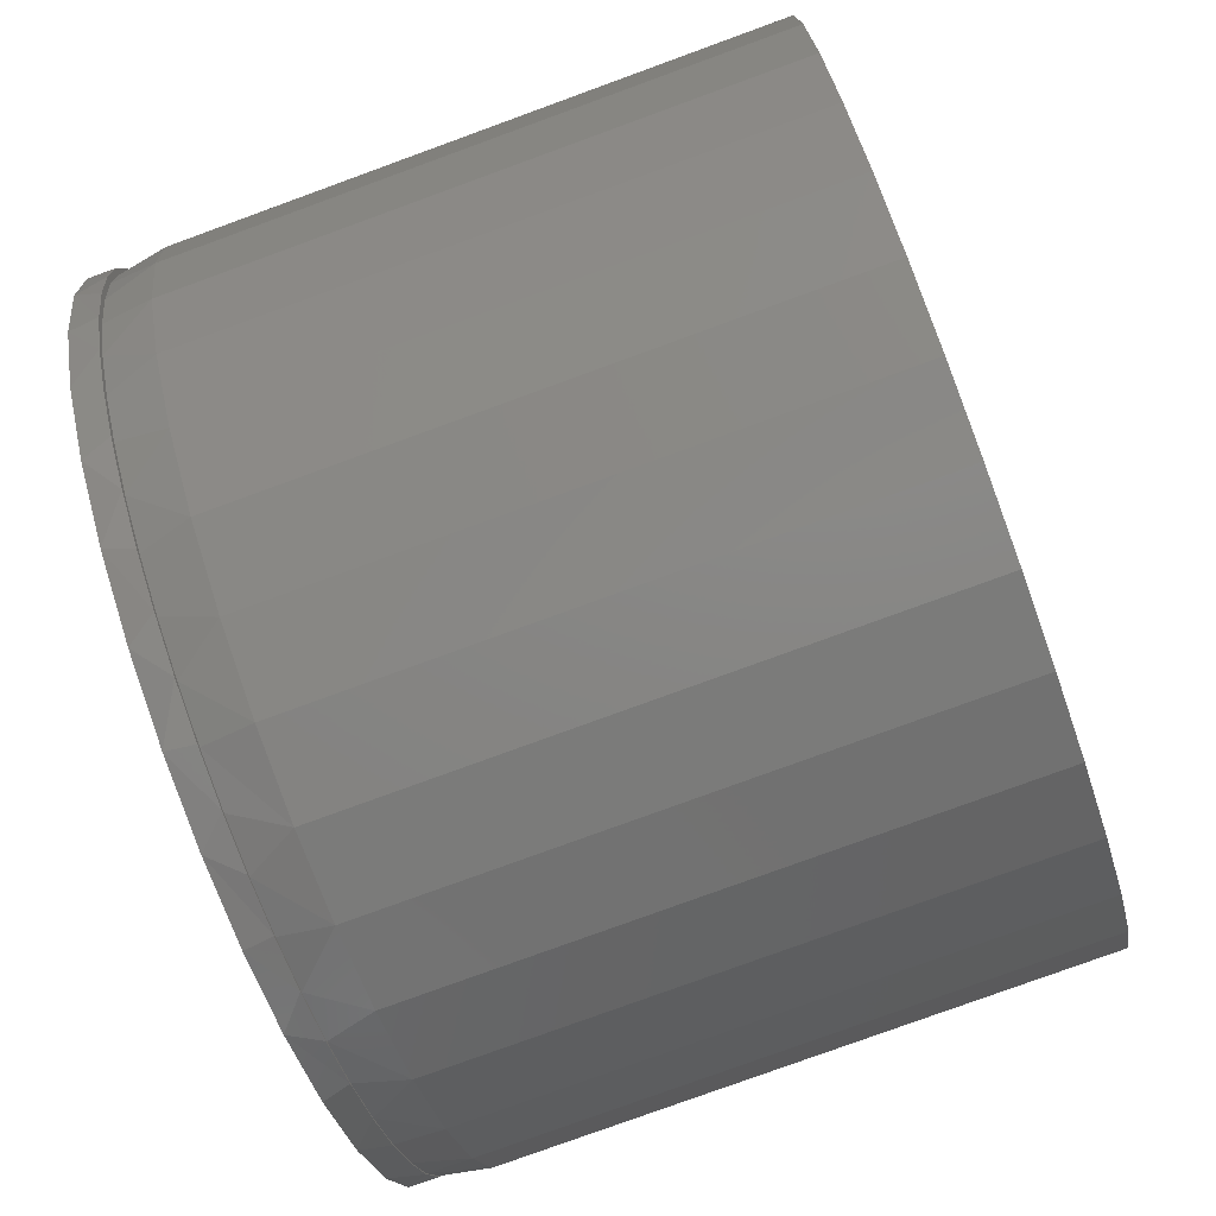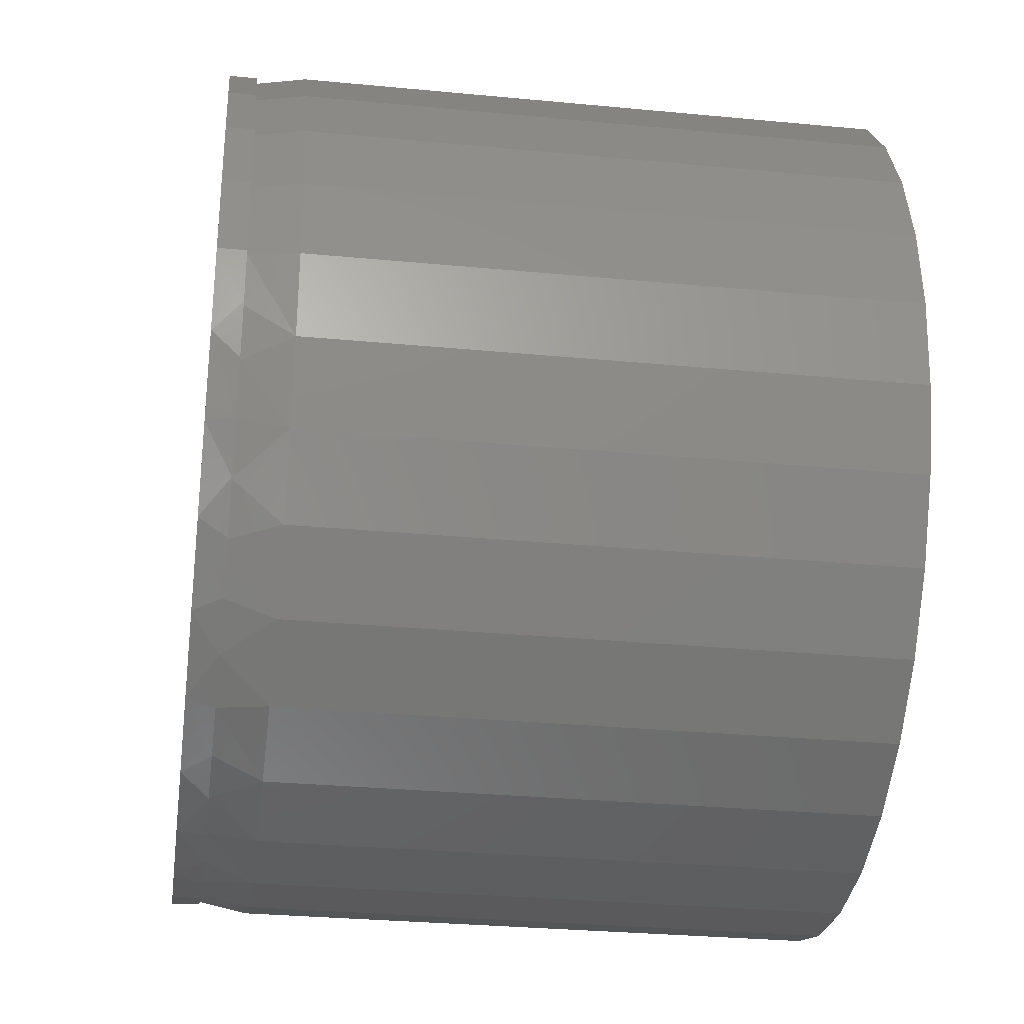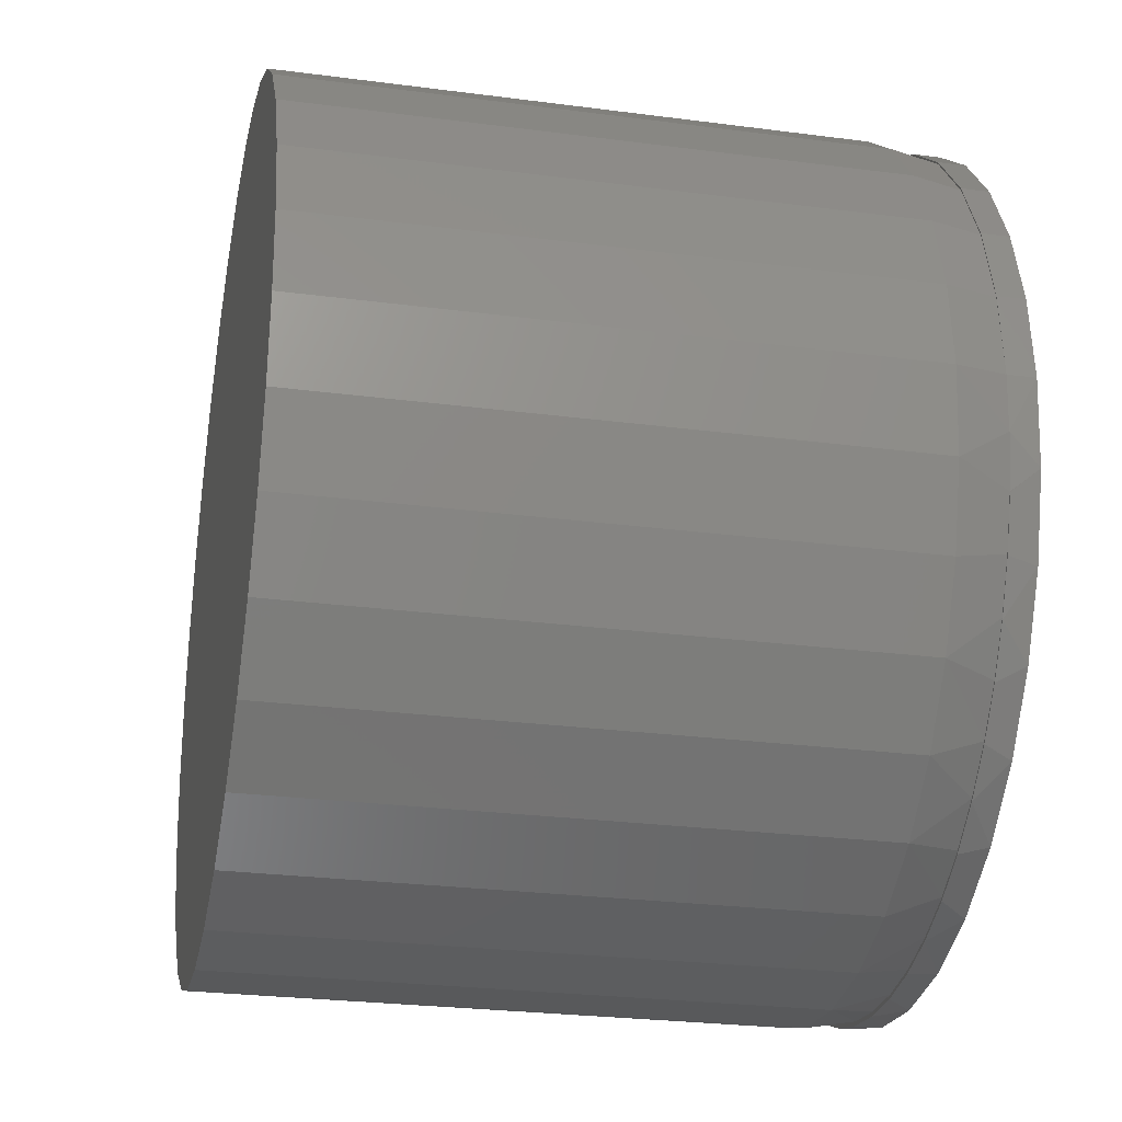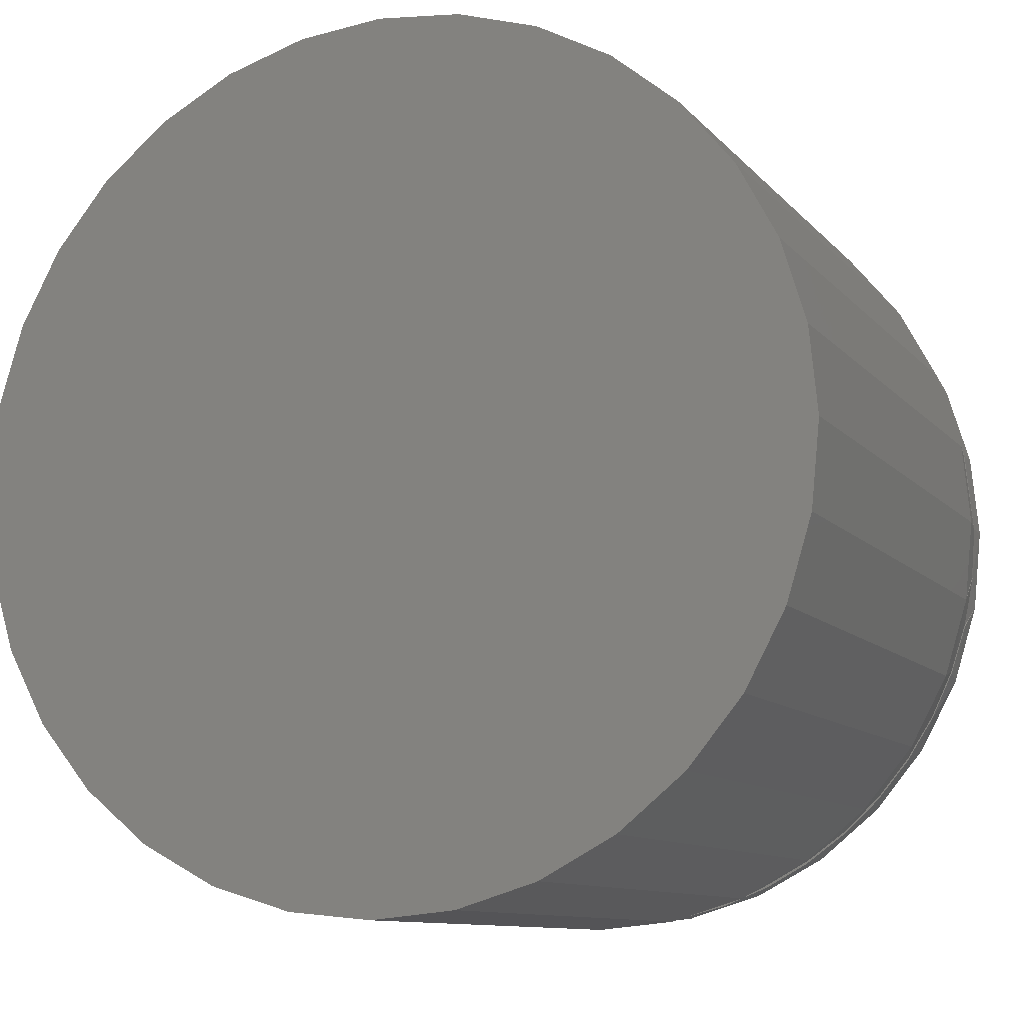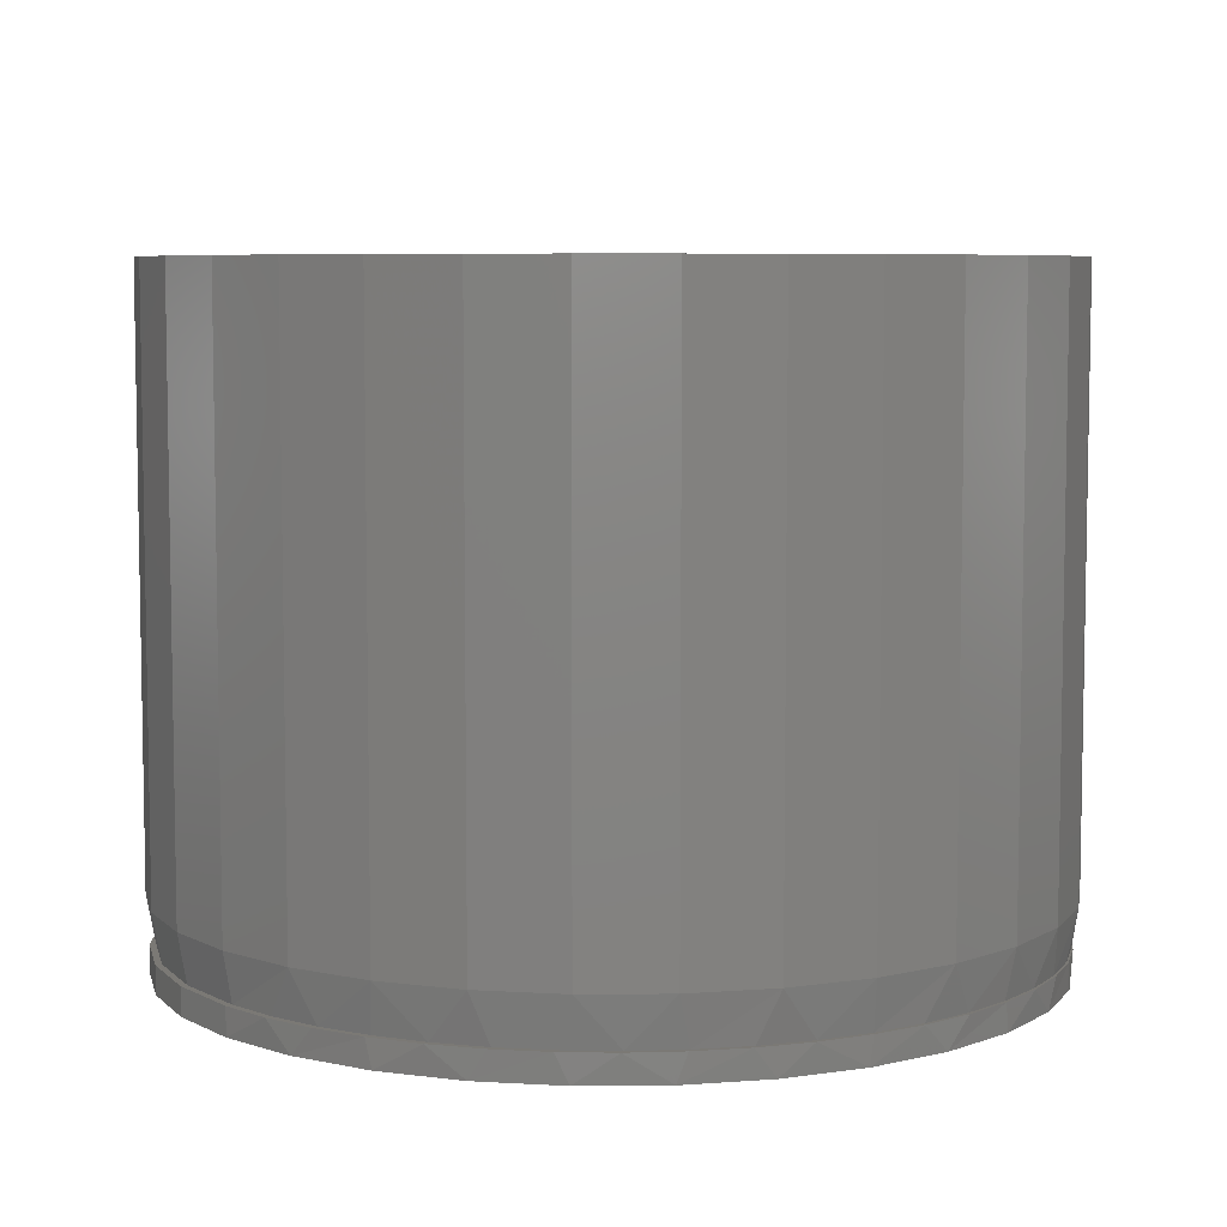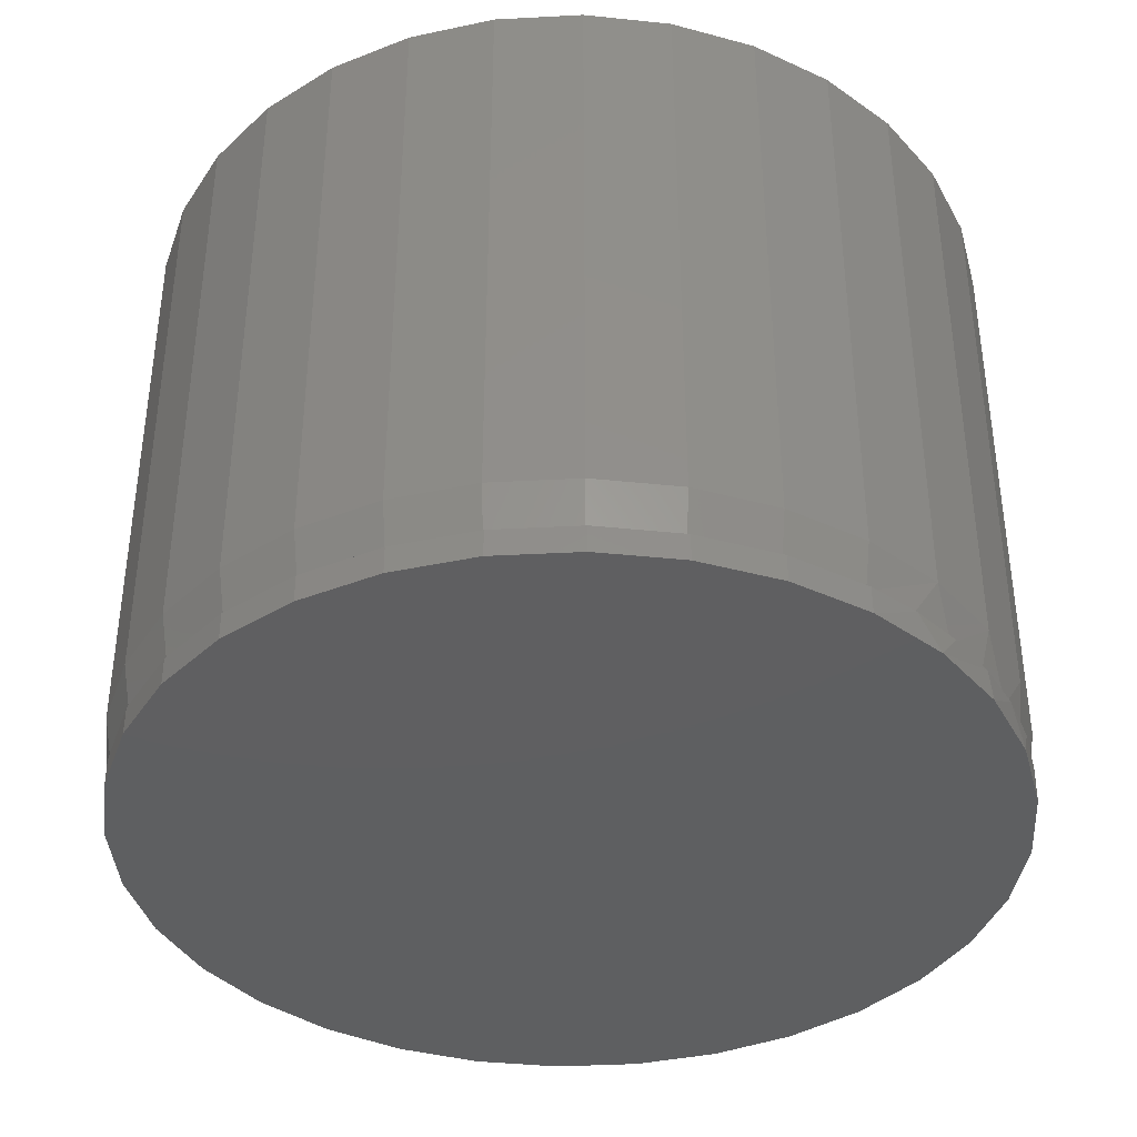
<metadata>
{"format":"stl","ext":"stl","renderer":"f3d","projection":"perspective","resolution":1024,"background":"white","views":[{"elev":-79.2,"azim":-70.0,"up":"+Y"},{"elev":-30.2,"azim":-97.9,"up":"+Y"},{"elev":-26.5,"azim":78.4,"up":"+Y"},{"elev":-10.3,"azim":23.2,"up":"+Y"},{"elev":6.6,"azim":-40.7,"up":"+Z"},{"elev":-38.7,"azim":-125.6,"up":"+Z"}]}
</metadata>
<code>
# stl→obj: 177 verts, 350 faces
v 0.00222 0.4901 0
v 0.09784 0.4807 0
v -0.0934 0.4807 0
v 0.00222 -0.4901 0
v -0.0934 -0.4807 0
v 0.09784 -0.4807 0
v -0.1853 -0.4528 0
v 0.1898 -0.4528 0
v -0.2701 -0.4075 0
v 0.2745 -0.4075 0
v -0.3444 -0.3466 0
v 0.3488 -0.3466 0
v -0.4053 -0.2723 0
v 0.4097 -0.2723 0
v -0.4506 -0.1876 0
v 0.455 -0.1876 0
v -0.4785 -0.09562 0
v 0.4829 -0.09562 0
v -0.4879 6.002e-17 0
v 0.4924 0 0
v -0.4785 0.09562 0
v 0.4829 0.09562 0
v -0.4506 0.1876 0
v 0.455 0.1876 0
v -0.4053 0.2723 0
v 0.4097 0.2723 0
v -0.3444 0.3466 0
v 0.3488 0.3466 0
v -0.2701 0.4075 0
v 0.2745 0.4075 0
v -0.1853 0.4528 0
v 0.1898 0.4528 0
v 0.477 -0.1219 0.03125
v 0.4762 -0.1208 0.03125
v 0.4573 -0.1789 0.03125
v 0.4579 -0.1804 0.03125
v 0.4313 -0.2341 0.03125
v 0.4317 -0.2361 0.03125
v 0.3986 -0.2856 0.03125
v 0.3987 -0.2881 0.03125
v 0.3597 -0.3327 0.03125
v 0.3595 -0.3355 0.03125
v 0.3153 -0.3744 0.03125
v 0.3146 -0.3777 0.03125
v 0.2659 -0.4103 0.03125
v 0.2648 -0.4138 0.03125
v 0.2124 -0.4397 0.03125
v 0.2109 -0.4435 0.03125
v 0.1557 -0.4622 0.03125
v 0.1537 -0.4661 0.03125
v 0.09657 -0.4773 0.03125
v 0.09406 -0.4814 0.03125
v 0.03602 -0.485 0.03125
v 0.033 -0.4892 0.03125
v -0.025 -0.485 0.03125
v -0.02856 -0.4892 0.03125
v 0.00551 0.4859 0.03125
v 0.00222 0.4901 0.03125
v -0.0934 0.4807 0.03125
v -0.08929 0.4766 0.03125
v -0.1853 0.4528 0.03125
v -0.1805 0.449 0.03125
v -0.2701 0.4075 0.03125
v -0.2645 0.404 0.03125
v -0.3444 0.3466 0.03125
v -0.3381 0.3436 0.03125
v -0.4053 0.2723 0.03125
v -0.3985 0.27 0.03125
v -0.4506 0.1876 0.03125
v -0.4434 0.186 0.03125
v -0.4785 0.09562 0.03125
v -0.4711 0.0948 0.03125
v -0.4804 5.024e-08 0.03125
v -0.484 -0.06143 0.03125
v -0.4766 -0.06091 0.03125
v -0.4652 -0.1208 0.03125
v -0.4725 -0.1219 0.03125
v -0.4463 -0.1789 0.03125
v -0.4535 -0.1804 0.03125
v -0.4203 -0.2341 0.03125
v -0.4273 -0.2361 0.03125
v -0.3876 -0.2856 0.03125
v -0.3943 -0.2881 0.03125
v -0.3487 -0.3327 0.03125
v -0.3551 -0.3355 0.03125
v -0.3042 -0.3744 0.03125
v -0.3102 -0.3777 0.03125
v -0.2549 -0.4103 0.03125
v -0.2604 -0.4138 0.03125
v -0.2014 -0.4397 0.03125
v -0.2065 -0.4435 0.03125
v -0.1447 -0.4622 0.03125
v -0.1492 -0.4661 0.03125
v -0.08555 -0.4773 0.03125
v -0.08962 -0.4814 0.03125
v 0.09784 0.4807 0.03125
v 0.1003 0.4766 0.03125
v 0.1898 0.4528 0.03125
v 0.1915 0.449 0.03125
v 0.2745 0.4075 0.03125
v 0.2755 0.404 0.03125
v 0.3488 0.3466 0.03125
v 0.3491 0.3436 0.03125
v 0.4097 0.2723 0.03125
v 0.4096 0.27 0.03125
v 0.455 0.1876 0.03125
v 0.4545 0.186 0.03125
v 0.4829 0.09562 0.03125
v 0.4821 0.0948 0.03125
v 0.4924 0 0.03125
v -0.4879 6.002e-17 0.03125
v 0.4919 -0.09674 0.08594
v 0.4885 -0.06143 0.03125
v 0.4876 -0.06091 0.03125
v 0.5014 -1.215e-16 0.08594
v -0.4526 -0.1898 0.08594
v -0.4808 -0.09674 0.08594
v -0.4068 -0.2755 0.08594
v -0.3451 -0.3506 0.08594
v -0.27 -0.4123 0.08594
v -0.1843 -0.4581 0.08594
v -0.09123 -0.4864 0.08594
v 0.00551 -0.4959 0.08594
v 0.1023 -0.4864 0.08594
v 0.1953 -0.4581 0.08594
v 0.281 -0.4123 0.08594
v 0.3562 -0.3506 0.08594
v 0.4178 -0.2755 0.08594
v 0.4637 -0.1898 0.08594
v -0.4904 6.073e-17 0.08594
v 0.4919 0.09674 0.08594
v 0.4637 0.1898 0.08594
v 0.4178 0.2755 0.08594
v 0.3562 0.3506 0.08594
v 0.281 0.4123 0.08594
v 0.1953 0.4581 0.08594
v 0.1023 0.4864 0.08594
v 0.00551 0.4959 0.08594
v -0.09123 0.4864 0.08594
v -0.1843 0.4581 0.08594
v -0.27 0.4123 0.08594
v -0.3451 0.3506 0.08594
v -0.4068 0.2755 0.08594
v -0.4526 0.1898 0.08594
v -0.4808 0.09674 0.08594
v 0.5014 0 0.75
v 0.4919 -0.09674 0.75
v 0.4637 -0.1898 0.75
v 0.4178 -0.2755 0.75
v 0.3562 -0.3506 0.75
v 0.281 -0.4123 0.75
v 0.1953 -0.4581 0.75
v 0.1023 -0.4864 0.75
v 0.00551 -0.4959 0.75
v -0.09123 -0.4864 0.75
v -0.1843 -0.4581 0.75
v -0.27 -0.4123 0.75
v -0.3451 -0.3506 0.75
v -0.4068 -0.2755 0.75
v -0.4526 -0.1898 0.75
v -0.4808 -0.09674 0.75
v -0.4904 6.073e-17 0.75
v -0.4808 0.09674 0.75
v -0.4526 0.1898 0.75
v -0.4068 0.2755 0.75
v -0.3451 0.3506 0.75
v -0.27 0.4123 0.75
v -0.1843 0.4581 0.75
v -0.09123 0.4864 0.75
v 0.00551 0.4959 0.75
v 0.1023 0.4864 0.75
v 0.1953 0.4581 0.75
v 0.281 0.4123 0.75
v 0.3562 0.3506 0.75
v 0.4178 0.2755 0.75
v 0.4637 0.1898 0.75
v 0.4919 0.09674 0.75
f 1 2 3
f 4 5 6
f 6 5 7
f 6 7 8
f 8 7 9
f 8 9 10
f 10 9 11
f 10 11 12
f 12 11 13
f 12 13 14
f 14 13 15
f 14 15 16
f 16 15 17
f 16 17 18
f 18 17 19
f 18 19 20
f 20 19 21
f 20 21 22
f 22 21 23
f 22 23 24
f 24 23 25
f 24 25 26
f 26 25 27
f 26 27 28
f 28 27 29
f 28 29 30
f 30 29 31
f 30 31 32
f 32 31 3
f 32 3 2
f 33 34 35
f 33 35 36
f 36 35 37
f 36 37 38
f 38 37 39
f 38 39 40
f 40 39 41
f 40 41 42
f 42 41 43
f 42 43 44
f 44 43 45
f 44 45 46
f 46 45 47
f 46 47 48
f 48 47 49
f 48 49 50
f 50 49 51
f 50 51 52
f 51 53 52
f 54 52 53
f 54 53 55
f 54 55 56
f 57 58 59
f 57 59 60
f 60 59 61
f 60 61 62
f 62 61 63
f 62 63 64
f 64 63 65
f 64 65 66
f 66 65 67
f 66 67 68
f 68 67 69
f 68 69 70
f 70 69 71
f 70 71 72
f 73 74 75
f 76 75 74
f 74 77 76
f 78 76 77
f 77 79 78
f 80 78 79
f 79 81 80
f 82 80 81
f 81 83 82
f 84 82 83
f 83 85 84
f 86 84 85
f 85 87 86
f 88 86 87
f 87 89 88
f 90 88 89
f 89 91 90
f 92 90 91
f 91 93 92
f 94 92 93
f 93 95 94
f 94 95 55
f 55 95 56
f 96 58 57
f 57 97 96
f 98 96 97
f 97 99 98
f 100 98 99
f 99 101 100
f 102 100 101
f 101 103 102
f 104 102 103
f 103 105 104
f 106 104 105
f 105 107 106
f 108 106 107
f 108 107 109
f 110 108 109
f 111 74 73
f 111 73 72
f 111 72 71
f 112 113 114
f 115 114 110
f 115 112 114
f 76 116 117
f 80 118 116
f 80 116 78
f 82 119 118
f 82 118 80
f 86 120 119
f 86 119 84
f 88 121 120
f 88 120 86
f 92 122 121
f 92 121 90
f 94 123 122
f 94 122 92
f 53 124 123
f 53 123 55
f 49 125 124
f 49 124 51
f 47 126 125
f 47 125 49
f 43 127 126
f 43 126 45
f 41 128 127
f 41 127 43
f 37 129 128
f 37 128 39
f 35 112 129
f 35 129 37
f 113 112 34
f 116 76 78
f 119 82 84
f 121 88 90
f 123 94 55
f 124 53 51
f 126 47 45
f 128 41 39
f 112 35 34
f 130 73 117
f 117 73 75
f 117 75 76
f 115 110 131
f 131 110 109
f 131 109 132
f 132 109 107
f 132 107 133
f 133 107 105
f 133 105 134
f 134 105 103
f 134 103 135
f 135 103 101
f 135 101 136
f 136 101 99
f 136 99 137
f 137 99 97
f 137 97 138
f 138 97 57
f 138 57 139
f 139 57 60
f 139 60 140
f 140 60 62
f 140 62 141
f 141 62 64
f 141 64 142
f 142 64 66
f 142 66 143
f 143 66 68
f 143 68 144
f 144 68 70
f 144 70 145
f 145 70 72
f 145 72 130
f 130 72 73
f 34 18 113
f 18 34 33
f 114 20 110
f 20 114 18
f 18 114 113
f 16 38 14
f 38 40 14
f 12 44 10
f 44 46 10
f 8 50 6
f 54 56 4
f 5 93 7
f 93 91 7
f 9 87 11
f 87 85 11
f 13 81 15
f 81 79 15
f 18 33 16
f 16 33 36
f 16 36 38
f 14 40 12
f 12 40 42
f 12 42 44
f 10 46 8
f 8 46 48
f 8 48 50
f 54 4 52
f 52 4 6
f 52 6 50
f 4 56 5
f 5 56 95
f 5 95 93
f 7 91 9
f 9 91 89
f 9 89 87
f 11 85 13
f 13 85 83
f 13 83 81
f 15 79 17
f 17 79 77
f 17 77 74
f 111 19 74
f 74 19 17
f 19 111 21
f 21 111 71
f 21 71 23
f 23 71 69
f 23 69 25
f 25 69 67
f 25 67 27
f 27 67 65
f 27 65 29
f 29 65 63
f 29 63 31
f 31 63 61
f 31 61 3
f 3 61 59
f 3 59 1
f 1 59 58
f 1 58 2
f 2 58 96
f 2 96 32
f 32 96 98
f 32 98 30
f 30 98 100
f 30 100 28
f 28 100 102
f 28 102 26
f 26 102 104
f 26 104 24
f 24 104 106
f 24 106 22
f 22 106 108
f 22 108 20
f 20 108 110
f 115 146 112
f 112 146 147
f 112 147 129
f 129 147 148
f 129 148 128
f 128 148 149
f 128 149 127
f 127 149 150
f 127 150 126
f 126 150 151
f 126 151 125
f 125 151 152
f 125 152 124
f 124 152 153
f 124 153 123
f 123 153 154
f 123 154 122
f 122 154 155
f 122 155 121
f 121 155 156
f 121 156 120
f 120 156 157
f 120 157 119
f 119 157 158
f 119 158 118
f 118 158 159
f 118 159 116
f 116 159 160
f 116 160 117
f 117 160 161
f 117 161 130
f 130 161 162
f 130 162 145
f 145 162 163
f 145 163 144
f 144 163 164
f 144 164 143
f 143 164 165
f 143 165 142
f 142 165 166
f 142 166 141
f 141 166 167
f 141 167 140
f 140 167 168
f 140 168 139
f 139 168 169
f 139 169 138
f 138 169 170
f 138 170 137
f 137 170 171
f 137 171 136
f 136 171 172
f 136 172 135
f 135 172 173
f 135 173 134
f 134 173 174
f 134 174 133
f 133 174 175
f 133 175 132
f 132 175 176
f 132 176 131
f 131 176 177
f 131 177 115
f 115 177 146
f 169 171 170
f 171 169 172
f 172 169 168
f 172 168 173
f 173 168 167
f 173 167 174
f 174 167 166
f 174 166 175
f 175 166 165
f 175 165 176
f 176 165 164
f 176 164 177
f 177 164 163
f 177 163 146
f 146 163 162
f 146 162 147
f 147 162 161
f 147 161 148
f 148 161 160
f 148 160 149
f 149 160 159
f 149 159 150
f 150 159 158
f 150 158 151
f 151 158 157
f 151 157 152
f 152 157 156
f 152 156 153
f 153 156 155
f 153 155 154

</code>
